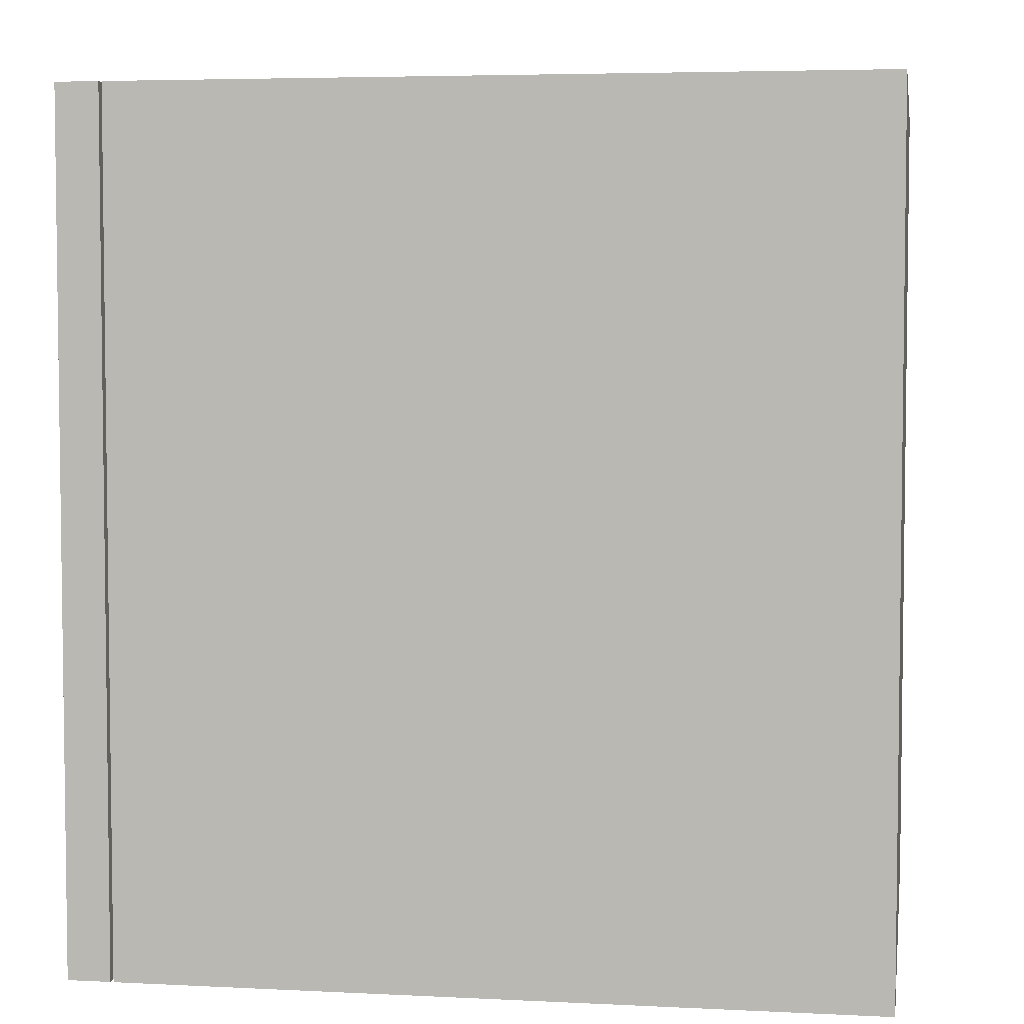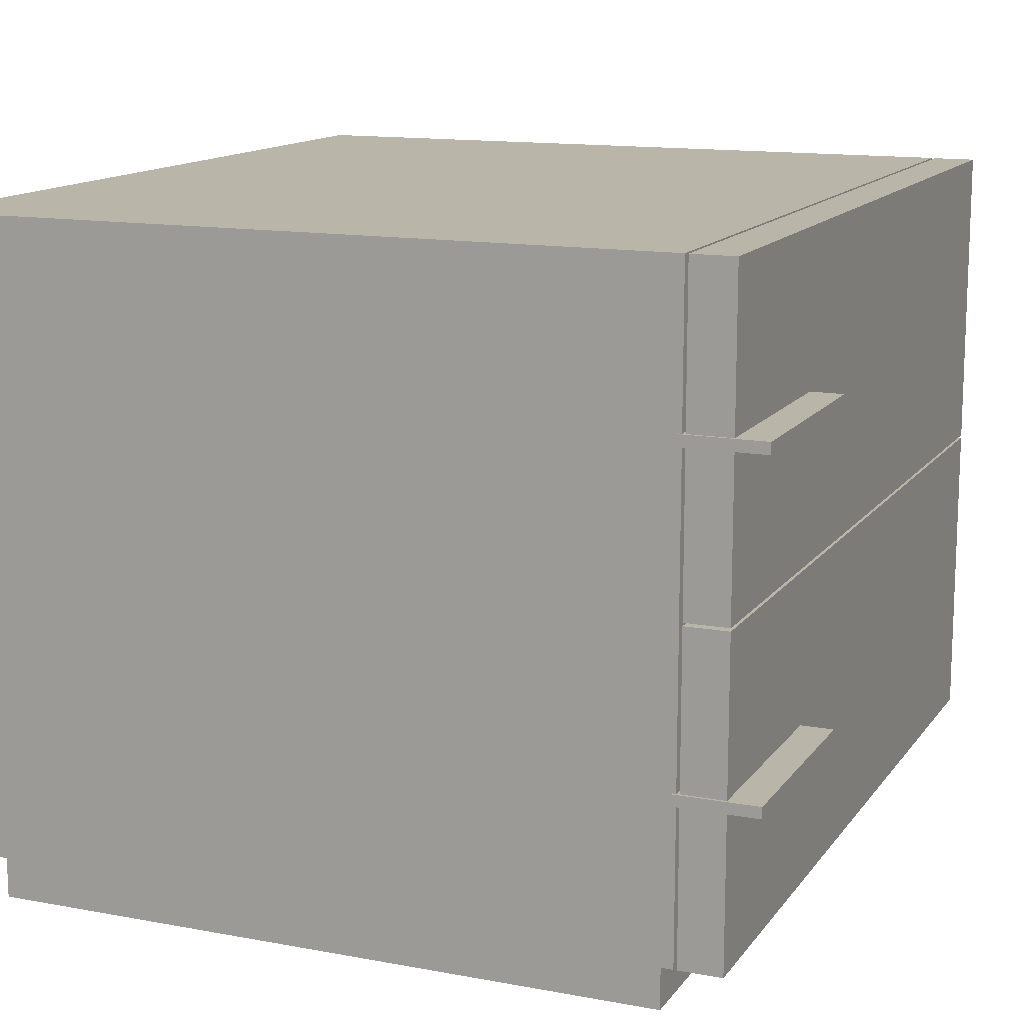
<metadata>
{"format":"obj","ext":"obj","renderer":"f3d","projection":"perspective","resolution":1024,"background":"white","views":[{"elev":4.7,"azim":9.2,"up":"+Y"},{"elev":13.6,"azim":-157.3,"up":"+Z"}]}
</metadata>
<code>
v 0.4774 -0.5 -0.3341
v -0.3864 0.4968 -0.3341
v 0.4774 0.4968 -0.3341
v 0.4774 0.4968 0.4005
v -0.3864 0.4968 -0.3341
v -0.3864 0.4968 0.4005
v 0.4774 0.4968 -0.3341
v 0.4774 0.4968 0.4005
v 0.4774 -0.5 -0.3341
v 0.4774 0.4968 -0.3341
v 0.4774 -0.5 0.4005
v -0.3864 -0.5 -0.3341
v -0.3864 0.4968 0.4005
v -0.3864 0.4968 -0.3341
v -0.3864 -0.5 0.4005
v -0.3864 -0.5 0.4005
v 0.4774 0.4968 0.4005
v -0.3864 0.4968 0.4005
v 0.4774 -0.5 0.4005
v 0.4774 -0.5 -0.3341
v -0.3864 -0.5 0.4005
v -0.3864 -0.5 -0.3341
v 0.4774 -0.5 0.4005
v -0.3864 -0.5 -0.3341
v -0.3901 -0.5 -0.3341
v -0.4399 0.4968 -0.3341
v -0.3901 0.4968 -0.3341
v -0.4399 0.4968 -0.3341
v -0.4399 0.4968 -0.1513
v -0.3901 0.4968 -0.1513
v -0.3901 -0.5 -0.3341
v -0.3901 0.4968 -0.3341
v -0.4399 -0.5 -0.1513
v -0.4399 0.4968 -0.3341
v -0.4399 -0.5 -0.3341
v -0.4399 0.4968 -0.1513
v -0.4399 -0.5 0.0314
v -0.4399 0.4968 0.0314
v -0.3901 0.4968 -0.1513
v -0.3901 -0.5 -0.1513
v -0.3901 -0.5 -0.1513
v -0.4399 -0.5 -0.3341
v -0.3901 -0.5 -0.3341
v -0.4399 -0.5 -0.1513
v -0.3901 -0.5 0.0314
v -0.4399 -0.5 0.0314
v -0.3901 -0.5 0.0314
v -0.4399 0.4968 0.0314
v -0.4399 -0.5 0.0314
v -0.4399 0.4968 0.0314
v -0.3901 0.4968 0.0314
v -0.3901 0.4968 0.0314
v -0.3901 0.4968 0.0314
v -0.3901 -0.5 0.0314
v 0.4446 -0.4703 -0.4005
v -0.3588 0.4567 -0.4005
v 0.4446 0.4567 -0.4005
v 0.4446 0.4567 -0.4005
v -0.3588 0.4567 -0.4005
v -0.3588 0.4567 -0.3341
v 0.4446 0.4567 -0.3341
v 0.4446 -0.4703 -0.4005
v -0.3588 -0.4703 -0.4005
v -0.3588 0.4567 -0.3341
v -0.3588 -0.4703 -0.3341
v 0.4446 0.4567 -0.3341
v 0.4446 -0.4703 -0.3341
v 0.4446 -0.4703 -0.3341
v -0.3588 -0.4703 -0.4005
v 0.4446 -0.4703 -0.4005
v 0.4446 -0.4703 -0.3341
v -0.3588 0.4567 -0.3341
v -0.3588 -0.4703 -0.3341
v 0.4446 0.4567 -0.3341
v -0.3588 -0.4703 -0.3341
v -0.3824 0.2393 -0.144
v -0.3824 0.5 -0.157
v -0.4299 0.5 -0.157
v -0.3824 0.2393 -0.144
v -0.3824 0.5 -0.144
v -0.4299 0.5 -0.144
v -0.4299 0.2393 -0.157
v -0.4418 0.5 -0.157
v -0.3824 0.5 -0.157
v -0.4299 0.5 -0.144
v -0.3824 0.2393 -0.144
v -0.3824 0.2393 -0.157
v -0.4774 0.5 -0.144
v -0.4774 0.2393 -0.144
v -0.4774 0.2393 -0.157
v -0.4774 0.5 -0.157
v -0.4774 0.5 -0.144
v -0.4774 0.2393 -0.144
v -0.4774 0.5 -0.157
v -0.4774 0.2393 -0.157
v -0.3901 -0.5 0.03487
v -0.4399 0.4968 0.03487
v -0.3901 0.4968 0.03487
v -0.3901 0.4968 0.03487
v -0.4399 0.4968 0.2176
v -0.3901 0.4968 0.2176
v -0.3901 -0.5 0.03487
v -0.3901 0.4968 0.03487
v -0.4399 -0.5 0.03487
v -0.4399 -0.5 0.2176
v -0.4399 0.4968 0.03487
v -0.4399 -0.5 0.03487
v -0.4399 0.4968 0.2176
v -0.4399 -0.5 0.4003
v -0.4399 0.4968 0.4003
v -0.3901 0.4968 0.2176
v -0.3901 -0.5 0.2176
v -0.3901 -0.5 0.2176
v -0.4399 -0.5 0.03487
v -0.4399 -0.5 0.2176
v -0.3901 -0.5 0.4003
v -0.3901 -0.5 0.4003
v -0.4399 0.4968 0.4003
v -0.4399 -0.5 0.4003
v -0.4399 0.4968 0.4003
v -0.3901 0.4968 0.4003
v -0.3901 0.4968 0.4003
v -0.3901 0.4968 0.4003
v -0.3901 -0.5 0.4003
v -0.3824 0.2393 0.2249
v -0.3824 0.5 0.2119
v -0.4299 0.5 0.2119
v -0.3824 0.5 0.2249
v -0.3824 0.2393 0.2249
v -0.3824 0.5 0.2249
v -0.4299 0.5 0.2249
v -0.4299 0.2393 0.2119
v -0.3824 0.5 0.2119
v -0.4299 0.5 0.2249
v -0.3824 0.2393 0.2249
v -0.4299 0.2393 0.2249
v -0.4774 0.2393 0.2249
v -0.4774 0.5 0.2119
v 0.04551 -0.001619 -0.3341
v 0.4774 -0.001619 -0.3341
v -0.3864 0.4968 0.03322
v 0.04551 0.4968 -0.3341
v 0.4774 -0.001619 -0.3341
v 0.4774 -0.5 0.03322
v 0.04551 -0.5 -0.3341
v -0.3864 0.4968 0.03322
v -0.3864 -0.001619 0.4005
v -0.3824 0.3697 0.2119
v 0.04551 0.4968 0.4005
v 0.4774 -0.001619 0.4005
v -0.3864 -0.5 0.03322
v 0.04551 -0.5 0.4005
v -0.3864 -0.5 0.03322
v -0.415 -0.001619 -0.3341
v -0.3901 -0.001619 -0.3341
v -0.4399 0.4968 -0.2427
v -0.3901 -0.001619 -0.2427
v -0.3901 0.4968 -0.2427
v -0.4399 -0.5 -0.3341
v -0.4774 0.5 0.2249
v -0.4399 -0.001619 -0.2427
v -0.4399 -0.5 -0.2427
v -0.4399 -0.001619 -0.1513
v -0.4399 -0.5 -0.05997
v -0.4399 -0.001619 0.0314
v -0.3901 -0.001619 -0.1513
v -0.415 -0.5 -0.2427
v -0.3901 -0.5 -0.2427
v -0.415 -0.5 -0.1513
v -0.3901 -0.5 -0.05997
v -0.415 -0.5 0.0314
v -0.415 -0.001619 0.0314
v -0.4109 0.4968 -0.04474
v -0.3901 0.4968 -0.05997
v -0.3901 -0.001619 0.0314
v -0.3901 0.4968 -0.05997
v -0.3901 -0.001619 0.0314
v 0.04294 -0.006773 -0.4005
v 0.4446 -0.006773 -0.4005
v 0.4446 -0.006773 -0.3673
v 0.4446 0.4567 -0.4005
v 0.04294 -0.4703 -0.4005
v -0.3588 0.4567 -0.4005
v -0.3588 -0.006773 -0.3341
v 0.4446 -0.006773 -0.3341
v 0.04294 -0.4703 -0.4005
v -0.3588 -0.4703 -0.4005
v -0.3588 -0.006773 -0.3341
v 0.04294 0.4567 -0.3341
v -0.3588 -0.4703 -0.3673
v -0.3824 0.3697 -0.1505
v -0.3824 0.3697 -0.144
v -0.3824 0.5 -0.144
v -0.3824 0.3697 -0.144
v -0.3824 0.2393 -0.157
v -0.4181 0.3697 -0.157
v -0.4299 0.5 -0.1505
v -0.4062 0.2393 -0.157
v -0.4774 0.2393 -0.157
v -0.4774 0.5 -0.157
v -0.4482 0.3425 -0.144
v -0.4354 0.2393 -0.1504
v -0.4774 0.5 -0.1505
v -0.4774 0.2393 -0.144
v -0.4774 0.3479 -0.1516
v -0.4774 0.3697 -0.144
v -0.415 -0.001619 0.03487
v -0.3901 -0.001619 0.03487
v -0.4399 0.4968 0.1262
v -0.3901 -0.001619 0.1262
v -0.3901 0.4968 0.1262
v -0.415 -0.5 0.03487
v -0.4399 -0.001619 0.1262
v -0.4399 -0.5 0.1262
v -0.4399 -0.001619 0.2176
v -0.4399 -0.5 0.309
v -0.4399 -0.001619 0.4003
v -0.3901 -0.001619 0.2176
v -0.415 -0.5 0.1262
v -0.3901 -0.5 0.1262
v -0.415 -0.5 0.2176
v -0.3901 -0.5 0.309
v -0.4399 -0.5 0.4003
v -0.415 -0.001619 0.4003
v -0.415 -0.5 0.4003
v -0.4192 0.4968 0.2938
v -0.3901 0.4968 0.309
v -0.3901 -0.001619 0.4003
v -0.3901 0.4968 0.309
v -0.3901 -0.001619 0.4003
v -0.3824 0.3697 0.2184
v -0.3824 0.3697 0.2249
v -0.4062 0.5 0.2184
v -0.3824 0.3697 0.2249
v -0.4161 0.3914 0.2119
v -0.4299 0.5 0.2184
v -0.4181 0.2393 0.2249
v -0.3824 0.2393 0.2119
v -0.4774 0.2393 0.2119
v -0.4774 0.5 0.2119
v -0.4482 0.3425 0.2249
v -0.3824 0.2393 0.2119
v -0.4774 0.2393 0.2119
v -0.4774 0.2393 0.2249
v -0.4774 0.3479 0.2173
v -0.4774 0.2393 0.2119
v -0.4774 0.3697 0.2249
v -0.415 0.4968 -0.1513
v -0.4537 0.5 -0.144
v -0.3824 0.3697 -0.157
v 0.04551 0.4968 -0.3341
v 0.04551 0.4968 0.03322
v 0.04551 0.4968 0.4005
v 0.4774 0.4968 0.03322
v -0.4537 0.2393 -0.144
v 0.4774 -0.001619 0.03322
v 0.4774 0.4968 0.03322
v 0.4774 -0.001619 0.4005
v -0.3864 -0.001619 -0.3341
v -0.3864 -0.001619 0.03322
v 0.04551 -0.001619 0.4005
v -0.3864 -0.001619 0.4005
v 0.04551 -0.5 0.4005
v 0.04551 -0.5 0.03322
v 0.04551 -0.5 -0.3341
v 0.4774 -0.5 0.03322
v -0.3864 -0.001619 -0.3341
v -0.3901 0.4968 -0.3341
v -0.415 0.4968 -0.3341
v -0.4109 0.4968 -0.2275
v -0.3901 -0.001619 -0.3341
v -0.4399 -0.001619 -0.3341
v -0.4399 -0.001619 -0.3341
v -0.4399 0.4968 -0.2427
v -0.4399 -0.001619 -0.05997
v -0.4399 0.4968 -0.05997
v -0.3901 0.4968 -0.2427
v -0.3901 -0.5 -0.2427
v -0.4774 0.5 0.2119
v -0.415 -0.5 -0.3341
v -0.4399 -0.5 -0.2427
v -0.415 -0.5 -0.05997
v -0.4399 -0.5 -0.05997
v -0.4399 -0.001619 0.0314
v -0.4399 0.4968 -0.05997
v -0.3901 -0.001619 -0.05997
v -0.415 0.4968 0.0314
v -0.3901 -0.5 -0.05997
v 0.04294 0.4567 -0.4005
v 0.04294 0.4567 -0.4005
v 0.04294 0.4567 -0.3673
v 0.4446 -0.006773 -0.4005
v -0.3588 -0.006773 -0.4005
v -0.3588 -0.006773 -0.3673
v 0.4446 -0.4703 -0.3673
v 0.04294 -0.4703 -0.3673
v 0.4446 -0.4703 -0.3673
v -0.3588 -0.006773 -0.4005
v 0.04294 -0.006773 -0.3341
v 0.04294 -0.4703 -0.3341
v 0.4446 -0.006773 -0.3341
v 0.04294 -0.4703 -0.3341
v -0.3824 0.5 -0.144
v -0.4062 0.5 -0.157
v -0.3824 0.3697 -0.157
v -0.4062 0.5 -0.157
v -0.3824 0.2393 -0.157
v -0.4537 0.3697 -0.157
v 0.04294 0.4567 -0.3341
v -0.4359 0.2393 -0.157
v -0.4774 0.2393 -0.1505
v -0.4774 0.3697 -0.157
v -0.4537 0.5 -0.144
v -0.4774 0.3697 -0.144
v -0.4774 0.3697 -0.157
v -0.4774 0.5 -0.144
v -0.415 0.4968 0.03487
v -0.4399 0.4968 0.03487
v -0.4109 0.4968 0.1415
v -0.3901 -0.001619 0.03487
v -0.4399 -0.001619 0.03487
v -0.4399 -0.001619 0.03487
v -0.4399 0.4968 0.1262
v -0.4399 -0.001619 0.309
v -0.4399 0.4968 0.309
v -0.3901 0.4968 0.1262
v -0.3901 -0.5 0.1262
v -0.3824 0.2393 0.2119
v -0.3901 -0.5 0.03487
v -0.4399 -0.5 0.1262
v -0.415 -0.5 0.309
v -0.4399 -0.5 0.309
v -0.4399 -0.001619 0.4003
v -0.4399 0.4968 0.309
v -0.3901 -0.001619 0.309
v -0.415 0.4968 0.4003
v -0.3901 -0.5 0.309
v -0.3824 0.5 0.2249
v -0.4062 0.5 0.2119
v -0.4774 0.2393 0.2249
v -0.3824 0.3697 0.2119
v -0.4537 0.3697 0.2119
v -0.4537 0.5 0.2184
v -0.4181 0.2393 0.2119
v -0.4774 0.3697 0.2119
v -0.4774 0.5 0.2249
v -0.4774 0.3697 0.2249
v -0.4774 0.3697 0.2119
v -0.4774 0.5 0.2249
v -0.4537 0.5 -0.1505
v -0.415 0.4968 0.2176
v 0.1895 0.1645 -0.3341
v -0.09846 0.4968 0.1557
v 0.1895 0.4968 -0.08921
v 0.4774 0.1645 -0.08921
v 0.4774 -0.1677 0.1557
v -0.09846 -0.1677 -0.3341
v -0.3864 0.1645 0.1557
v -0.09846 0.1645 0.4005
v 0.1895 -0.1677 0.4005
v -0.09846 -0.5 -0.08921
v 0.1895 -0.5 0.1557
v -0.3864 -0.1677 -0.08921
v -0.4067 0.1645 -0.3341
v -0.4233 0.4968 -0.2732
v -0.3901 0.1645 -0.2732
v -0.4233 -0.1677 -0.3341
v -0.4399 -0.1677 -0.2732
v -0.4399 0.1645 -0.2123
v -0.4399 -0.1677 -0.09043
v -0.4399 0.1645 -0.02951
v -0.3901 -0.1677 -0.2123
v -0.4067 -0.5 -0.2732
v -0.4233 -0.5 -0.2123
v -0.4233 -0.5 -0.02951
v -0.4233 -0.1677 0.0314
v -0.4233 0.4968 -0.09043
v -0.3901 0.1645 -0.09043
v -0.4067 -0.5 -0.09043
v -0.4067 0.1645 0.0314
v -0.3901 -0.1677 -0.02951
v 0.1768 0.1477 -0.4005
v -0.09095 0.4567 -0.3784
v 0.4446 0.1477 -0.3784
v -0.09095 -0.1613 -0.4005
v -0.3588 0.1477 -0.3562
v 0.1768 0.4567 -0.3562
v 0.4446 -0.1613 -0.3562
v 0.1768 -0.4703 -0.3784
v -0.3588 -0.1613 -0.3784
v -0.09095 -0.1613 -0.3341
v 0.1768 0.1477 -0.3341
v -0.09095 -0.4703 -0.3562
v -0.3824 0.4131 -0.1484
v -0.3824 0.5 -0.157
v -0.3983 0.4131 -0.144
v -0.3824 0.3262 -0.1527
v -0.4141 0.4131 -0.157
v -0.3983 0.3262 -0.157
v -0.4458 0.3262 -0.157
v -0.4458 0.5 -0.1527
v -0.4458 0.4131 -0.144
v -0.4616 0.4131 -0.157
v -0.4616 0.5 -0.1484
v -0.4774 0.4131 -0.1484
v -0.4067 0.1645 0.03487
v -0.4233 0.4968 0.09578
v -0.3901 0.1645 0.09578
v -0.4233 -0.1677 0.03487
v -0.4399 -0.1677 0.09578
v -0.4399 0.1645 0.1567
v -0.4399 -0.1677 0.2785
v -0.4399 0.1645 0.3394
v -0.3901 -0.1677 0.1567
v -0.4067 -0.5 0.09578
v -0.4233 -0.5 0.1567
v -0.4233 -0.5 0.3394
v -0.4233 -0.1677 0.4003
v -0.3901 0.1645 0.2785
v -0.4067 -0.5 0.2785
v -0.4067 0.1645 0.4003
v -0.4067 0.4968 0.3394
v -0.3901 -0.1677 0.3394
v -0.3824 0.4131 0.2206
v -0.3824 0.5 0.2119
v -0.3983 0.4131 0.2249
v -0.3824 0.3262 0.2163
v -0.4141 0.5 0.2206
v -0.3983 0.3262 0.2119
v -0.4458 0.3262 0.2119
v -0.4458 0.5 0.2163
v -0.4458 0.4131 0.2249
v -0.4616 0.4131 0.2119
v -0.4774 0.4131 0.2206
f 139 140 1
f 251 139 2
f 3 352 251
f 252 253 4
f 141 252 5
f 6 353 141
f 252 142 5
f 254 252 4
f 7 354 254
f 256 257 8
f 143 256 9
f 10 355 143
f 256 144 9
f 258 256 8
f 11 356 258
f 12 357 145
f 139 259 2
f 145 139 1
f 13 358 147
f 260 146 14
f 147 260 15
f 261 262 16
f 149 261 17
f 18 359 149
f 261 150 17
f 263 261 16
f 19 360 263
f 264 265 20
f 151 264 21
f 22 361 151
f 264 152 21
f 266 264 20
f 23 362 266
f 260 153 15
f 267 260 14
f 24 363 267
f 154 155 25
f 26 364 154
f 27 365 270
f 28 365 269
f 270 156 29
f 30 366 158
f 271 157 31
f 32 366 271
f 154 272 26
f 25 367 154
f 33 368 162
f 273 161 34
f 35 368 273
f 34 369 274
f 163 161 33
f 36 369 163
f 163 275 36
f 33 370 163
f 37 370 164
f 36 371 276
f 165 275 37
f 38 371 165
f 270 277 27
f 39 270 248
f 40 372 166
f 31 372 278
f 166 157 30
f 167 168 41
f 42 373 167
f 43 373 280
f 41 374 167
f 44 374 169
f 167 281 42
f 45 375 282
f 46 375 171
f 282 283 44
f 284 172 48
f 49 376 284
f 39 377 173
f 29 377 248
f 173 285 50
f 51 378 174
f 166 286 40
f 30 378 166
f 282 170 45
f 44 379 282
f 41 379 169
f 175 172 47
f 52 380 175
f 173 176 39
f 53 173 287
f 54 381 177
f 40 381 288
f 177 286 51
f 178 179 55
f 289 178 56
f 57 382 289
f 290 291 58
f 59 383 290
f 60 383 59
f 61 384 181
f 292 180 62
f 181 384 292
f 63 385 182
f 178 293 56
f 182 178 55
f 64 386 184
f 184 294 65
f 309 291 60
f 66 387 309
f 67 388 185
f 62 388 295
f 185 180 61
f 68 389 297
f 186 296 69
f 70 389 186
f 65 390 187
f 298 294 183
f 187 390 298
f 299 300 71
f 188 299 72
f 73 391 188
f 301 299 71
f 74 392 301
f 299 189 72
f 302 296 68
f 75 393 302
f 69 393 190
f 191 192 76
f 77 394 191
f 193 304 78
f 194 201 79
f 80 396 194
f 81 396 80
f 76 397 191
f 191 305 77
f 83 398 196
f 84 398 306
f 85 193 197
f 86 202 307
f 82 399 198
f 250 196 84
f 87 399 250
f 196 308 83
f 82 400 196
f 78 401 197
f 85 401 350
f 81 402 201
f 88 402 249
f 202 310 307
f 90 202 311
f 312 308 199
f 91 403 312
f 350 313 85
f 200 404 350
f 92 404 203
f 79 201 204
f 314 201 88
f 204 201 314
f 202 255 89
f 315 205 94
f 95 205 315
f 316 405 206
f 94 405 316
f 206 205 93
f 207 208 96
f 97 406 207
f 98 406 317
f 99 407 319
f 319 209 100
f 101 408 211
f 320 210 102
f 103 408 320
f 104 409 212
f 207 321 97
f 96 409 207
f 105 410 214
f 322 213 106
f 107 410 322
f 106 411 323
f 215 213 105
f 108 411 215
f 215 324 108
f 105 412 215
f 109 412 216
f 108 413 325
f 217 324 109
f 110 413 217
f 319 326 99
f 111 319 351
f 112 414 218
f 102 414 327
f 218 210 101
f 219 220 113
f 114 415 219
f 113 416 219
f 115 416 221
f 219 330 114
f 116 417 331
f 331 332 115
f 117 418 225
f 333 224 118
f 119 418 333
f 100 226 351
f 226 334 120
f 121 419 227
f 218 335 112
f 101 419 218
f 331 222 116
f 115 420 331
f 113 420 221
f 228 224 117
f 122 421 228
f 118 421 336
f 226 229 111
f 120 422 226
f 123 422 120
f 124 423 230
f 112 423 337
f 230 335 121
f 231 232 125
f 126 424 231
f 233 339 127
f 128 425 233
f 234 241 129
f 130 426 234
f 131 426 130
f 125 427 231
f 231 341 126
f 127 428 233
f 134 428 236
f 129 241 237
f 242 135 136
f 132 429 238
f 148 235 133
f 238 429 148
f 235 342 133
f 132 430 235
f 127 431 236
f 134 431 343
f 131 432 241
f 340 243 344
f 345 342 239
f 279 433 345
f 133 433 279
f 343 346 134
f 240 346 343
f 237 241 244
f 347 241 160
f 244 241 347
f 136 340 242
f 137 245 246
f 348 245 138
f 246 245 348
f 349 434 247
f 138 434 349
f 247 245 137
f 139 352 140
f 251 352 139
f 3 140 352
f 252 353 253
f 141 353 252
f 6 253 353
f 252 354 142
f 254 354 252
f 7 142 354
f 256 355 257
f 143 355 256
f 10 257 355
f 256 356 144
f 258 356 256
f 11 144 356
f 12 259 357
f 139 357 259
f 145 357 139
f 13 146 358
f 260 358 146
f 147 358 260
f 261 359 262
f 149 359 261
f 18 262 359
f 261 360 150
f 263 360 261
f 19 150 360
f 264 361 265
f 151 361 264
f 22 265 361
f 264 362 152
f 266 362 264
f 23 152 362
f 260 363 153
f 267 363 260
f 24 153 363
f 154 364 155
f 26 268 364
f 268 155 364
f 27 269 365
f 28 156 365
f 270 365 156
f 30 157 366
f 271 366 157
f 32 158 366
f 159 272 367
f 154 367 272
f 25 159 367
f 33 161 368
f 273 368 161
f 35 162 368
f 34 161 369
f 163 369 161
f 36 274 369
f 163 370 275
f 33 164 370
f 37 275 370
f 36 275 371
f 165 371 275
f 38 276 371
f 29 248 270
f 39 277 270
f 40 278 372
f 31 157 372
f 166 372 157
f 167 373 168
f 42 280 373
f 43 168 373
f 41 169 374
f 44 281 374
f 167 374 281
f 45 171 375
f 46 283 375
f 282 375 283
f 47 172 376
f 284 376 172
f 49 47 376
f 39 248 377
f 29 285 377
f 173 377 285
f 51 286 378
f 166 378 286
f 30 174 378
f 282 379 170
f 44 169 379
f 41 170 379
f 175 380 172
f 52 48 380
f 48 172 380
f 50 287 173
f 53 176 173
f 54 288 381
f 40 286 381
f 177 381 286
f 178 382 179
f 289 382 178
f 57 179 382
f 290 383 291
f 60 291 383
f 61 180 384
f 292 384 180
f 63 293 385
f 178 385 293
f 182 385 178
f 64 183 386
f 183 294 386
f 184 386 294
f 58 291 387
f 309 387 291
f 66 58 387
f 67 295 388
f 62 180 388
f 185 388 180
f 68 296 389
f 186 389 296
f 70 297 389
f 65 294 390
f 298 390 294
f 299 391 300
f 188 391 299
f 73 300 391
f 301 392 299
f 74 189 392
f 299 392 189
f 302 393 296
f 75 190 393
f 69 296 393
f 191 394 192
f 77 303 394
f 303 192 394
f 193 395 304
f 194 396 201
f 81 201 396
f 76 195 397
f 195 305 397
f 191 397 305
f 83 306 398
f 84 196 398
f 78 197 193
f 82 196 399
f 250 399 196
f 87 198 399
f 199 308 400
f 196 400 308
f 82 199 400
f 78 200 401
f 350 401 200
f 85 197 401
f 81 249 402
f 88 201 402
f 89 311 202
f 90 310 202
f 312 403 308
f 91 83 403
f 83 308 403
f 350 404 313
f 200 203 404
f 92 313 404
f 86 255 202
f 95 93 205
f 94 205 405
f 206 405 205
f 207 406 208
f 97 317 406
f 98 208 406
f 99 318 407
f 318 209 407
f 319 407 209
f 101 210 408
f 320 408 210
f 103 211 408
f 104 321 409
f 207 409 321
f 96 212 409
f 105 213 410
f 322 410 213
f 107 214 410
f 106 213 411
f 215 411 213
f 108 323 411
f 215 412 324
f 105 216 412
f 109 324 412
f 108 324 413
f 217 413 324
f 110 325 413
f 100 351 319
f 111 326 319
f 112 327 414
f 102 210 414
f 218 414 210
f 219 415 220
f 114 329 415
f 329 220 415
f 113 221 416
f 115 330 416
f 219 416 330
f 116 223 417
f 223 332 417
f 331 417 332
f 117 224 418
f 333 418 224
f 119 225 418
f 111 351 226
f 100 334 226
f 121 335 419
f 218 419 335
f 101 227 419
f 331 420 222
f 115 221 420
f 113 222 420
f 228 421 224
f 122 336 421
f 118 224 421
f 226 422 229
f 123 229 422
f 124 337 423
f 112 335 423
f 230 423 335
f 231 424 232
f 126 338 424
f 338 232 424
f 233 425 339
f 234 426 241
f 131 241 426
f 125 328 427
f 328 341 427
f 231 427 341
f 233 428 128
f 127 236 428
f 134 128 428
f 132 235 429
f 148 429 235
f 239 342 430
f 235 430 342
f 132 239 430
f 127 240 431
f 343 431 240
f 134 236 431
f 131 160 432
f 160 241 432
f 345 433 342
f 133 342 433
f 344 242 340
f 138 245 434
f 247 434 245

</code>
